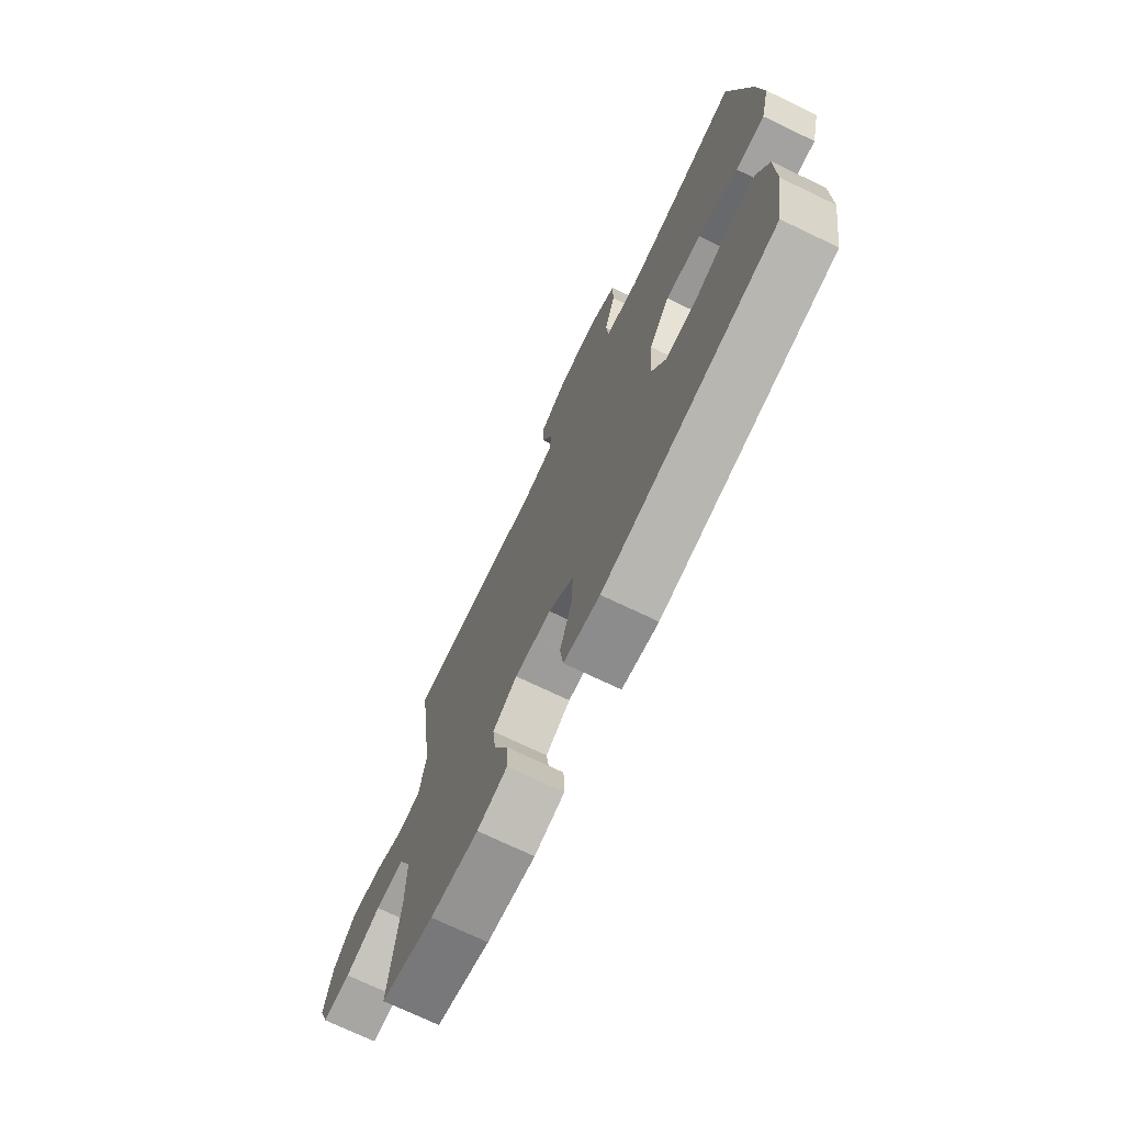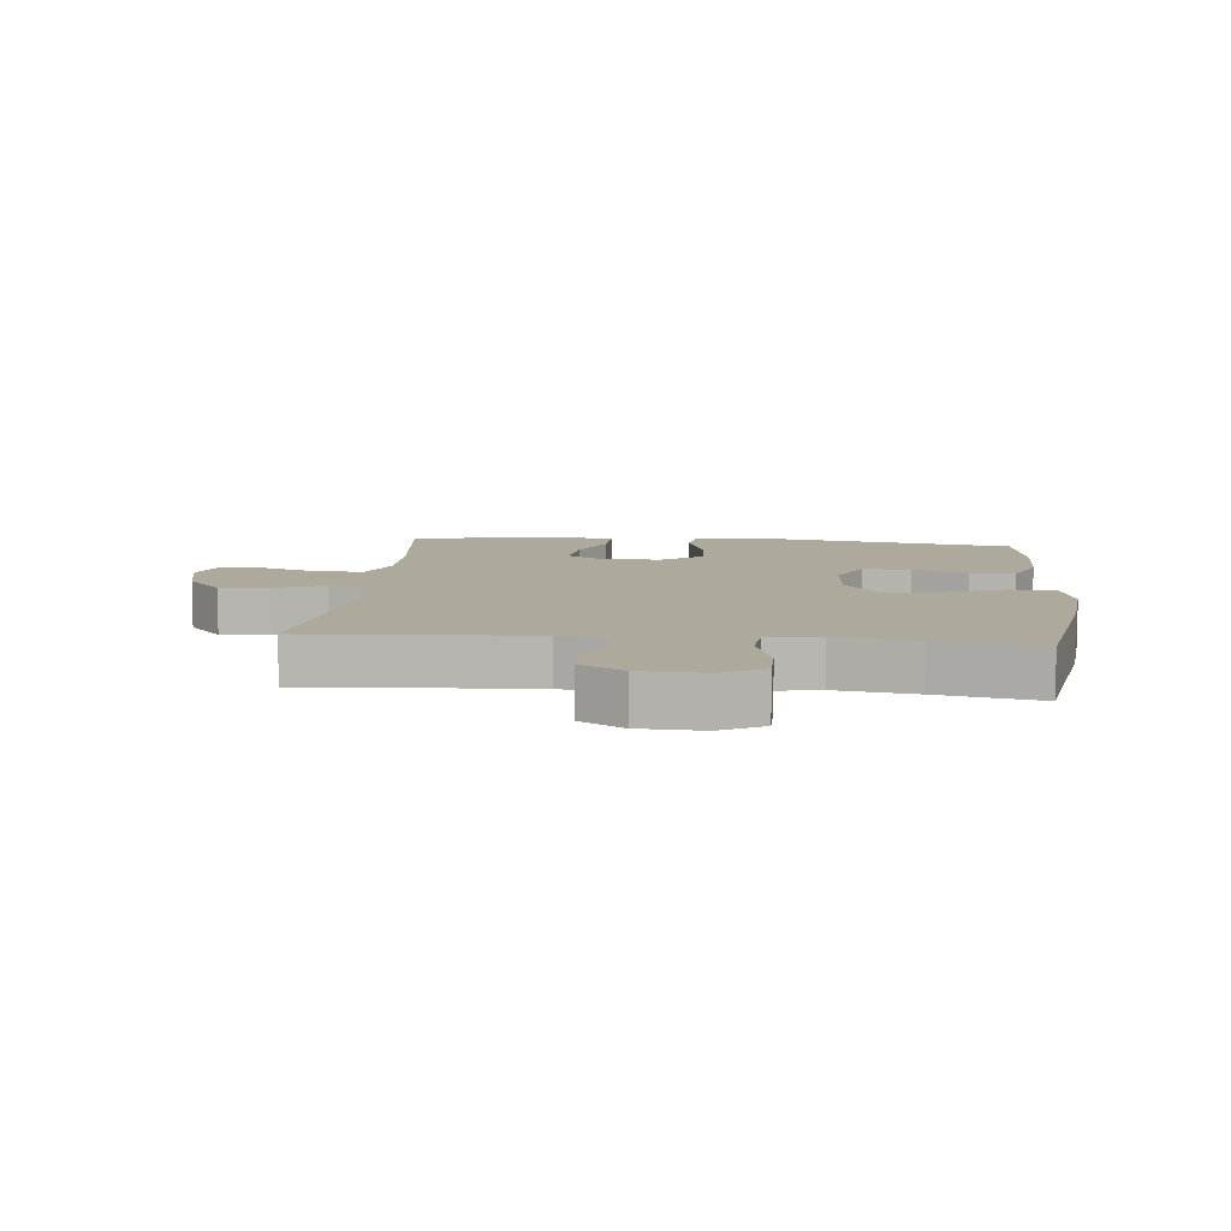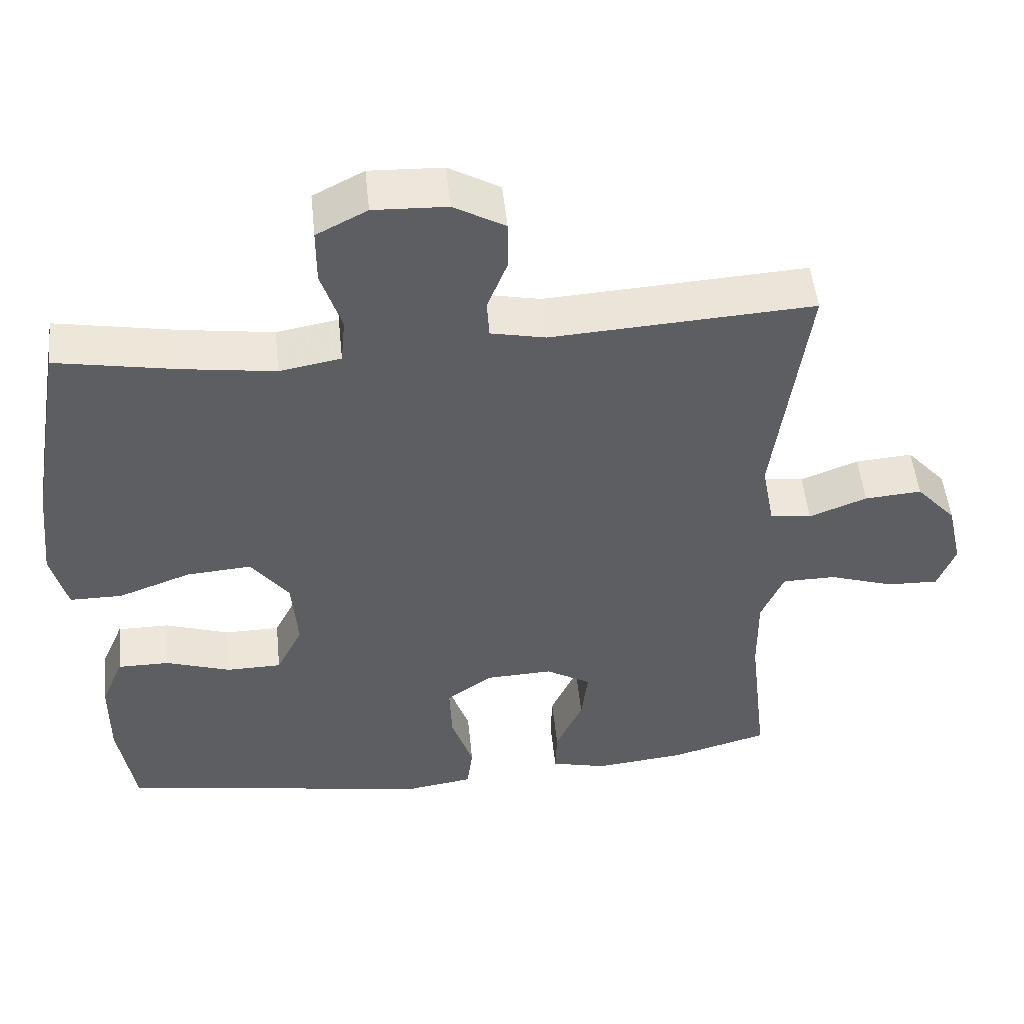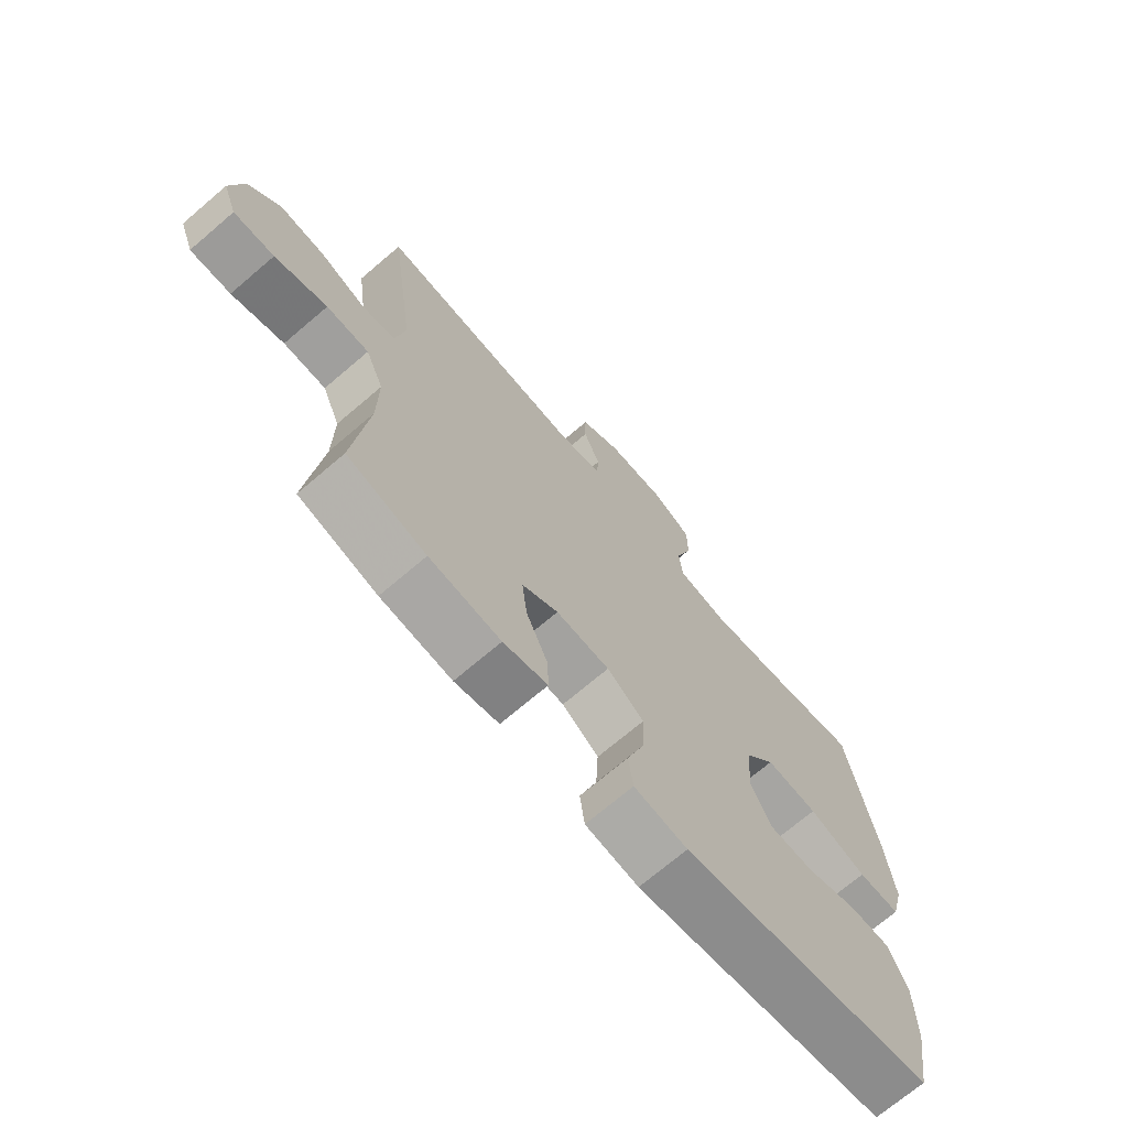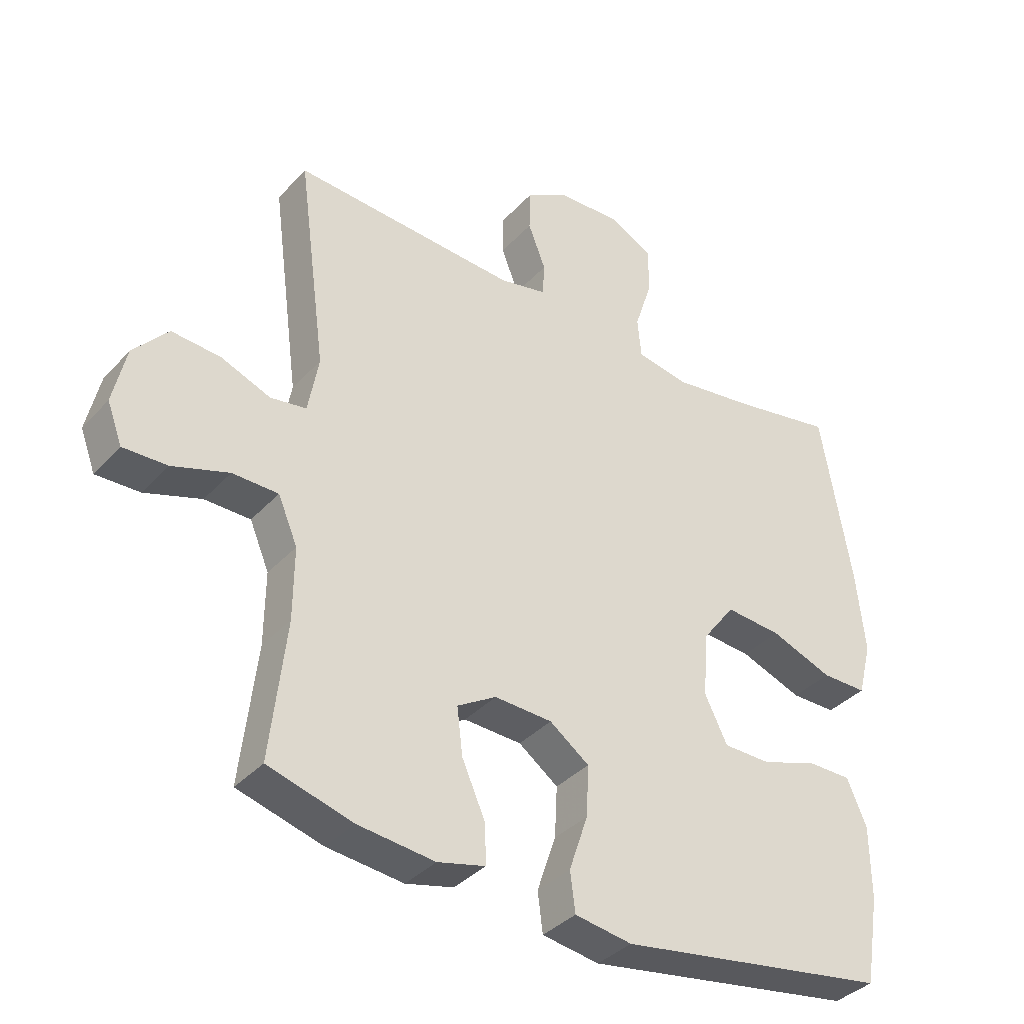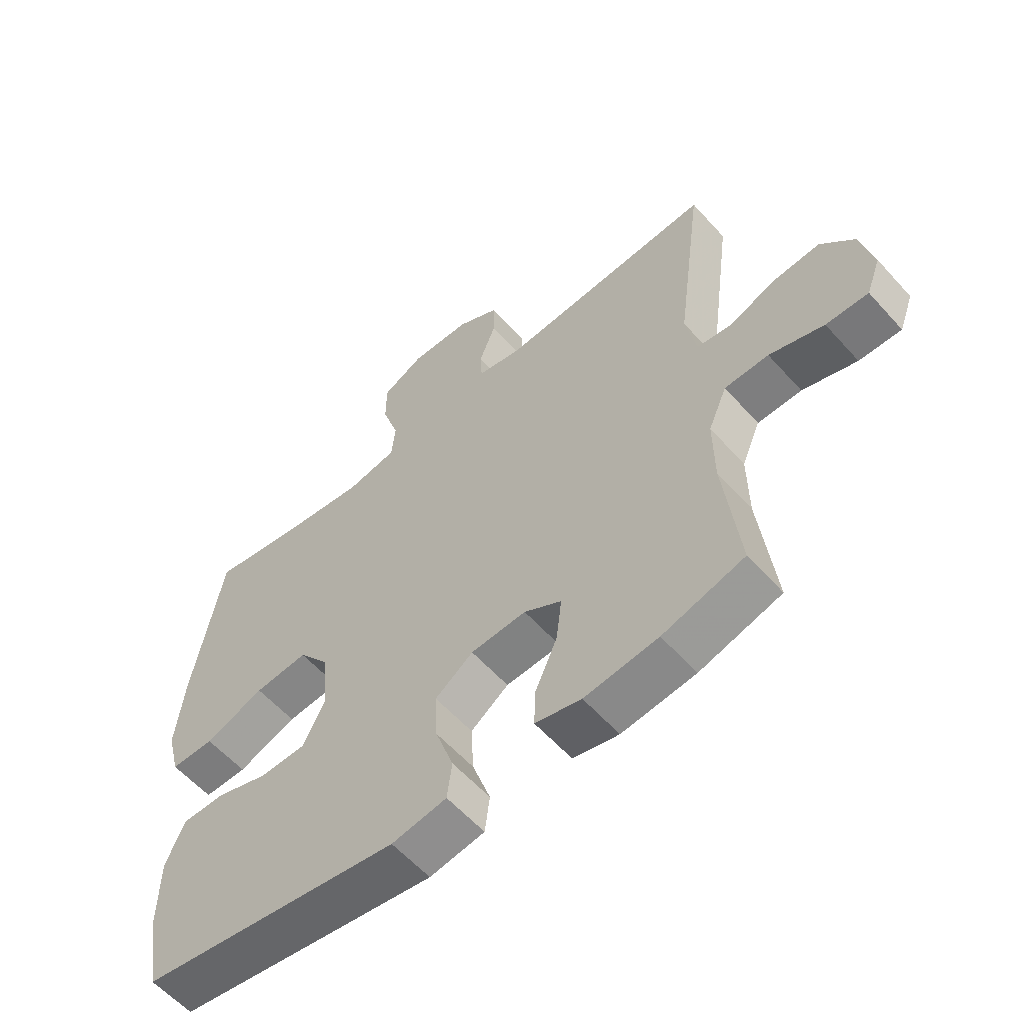
<metadata>
{"format":"obj","ext":"obj","renderer":"f3d","projection":"perspective","resolution":1024,"background":"white","views":[{"elev":-72.7,"azim":64.4,"up":"+Z"},{"elev":8.9,"azim":5.6,"up":"+Y"},{"elev":50.9,"azim":174.2,"up":"+Z"},{"elev":-70.8,"azim":-49.5,"up":"+Z"},{"elev":-36.8,"azim":-36.5,"up":"+Z"},{"elev":-58.8,"azim":-138.5,"up":"+Z"}]}
</metadata>
<code>
v -0.5 0.07 -0.5
v -0.475 0.07 -0.28
v -0.474 0.07 -0.165
v -0.505 0.07 -0.092
v -0.578 0.07 -0.091
v -0.668 0.07 -0.121
v -0.738 0.07 -0.123
v -0.762 0.07 -0.059
v -0.741 0.07 0.034
v -0.686 0.07 0.096
v -0.608 0.07 0.09
v -0.529 0.07 0.059
v -0.472 0.07 0.068
v -0.455 0.07 0.16
v -0.5 0.07 0.5
v -0.142 0.07 0.478
v -0.067 0.07 0.494
v -0.064 0.07 0.547
v -0.092 0.07 0.619
v -0.091 0.07 0.685
v -0.021 0.07 0.725
v 0.079 0.07 0.729
v 0.148 0.07 0.693
v 0.148 0.07 0.618
v 0.12 0.07 0.531
v 0.126 0.07 0.467
v 0.21 0.07 0.452
v 0.337 0.07 0.47
v 0.5 0.07 0.5
v 0.548 0.07 0.221
v 0.562 0.07 0.088
v 0.54 0.07 0.002
v 0.468 0.07 0.002
v 0.369 0.07 0.039
v 0.28 0.07 0.046
v 0.228 0.07 -0.023
v 0.22 0.07 -0.126
v 0.256 0.07 -0.199
v 0.332 0.07 -0.2
v 0.42 0.07 -0.17
v 0.491 0.07 -0.17
v 0.522 0.07 -0.243
v 0.523 0.07 -0.359
v 0.5 0.07 -0.5
v 0.067 0.07 -0.57
v -0.024 0.07 -0.556
v -0.032 0.07 -0.493
v -0.002 0.07 -0.404
v 0.002 0.07 -0.323
v -0.061 0.07 -0.277
v -0.153 0.07 -0.273
v -0.215 0.07 -0.31
v -0.206 0.07 -0.385
v -0.169 0.07 -0.469
v -0.167 0.07 -0.532
v -0.243 0.07 -0.551
v -0.365 0.07 -0.538
v -0.5 0 -0.5
v -0.475 0 -0.28
v -0.474 0 -0.165
v -0.505 0 -0.092
v -0.578 0 -0.091
v -0.668 0 -0.121
v -0.738 0 -0.123
v -0.762 0 -0.059
v -0.741 0 0.034
v -0.686 0 0.096
v -0.608 0 0.09
v -0.529 0 0.059
v -0.472 0 0.068
v -0.455 0 0.16
v -0.5 0 0.5
v -0.142 0 0.478
v -0.067 0 0.494
v -0.064 0 0.547
v -0.092 0 0.619
v -0.091 0 0.685
v -0.021 0 0.725
v 0.079 0 0.729
v 0.148 0 0.693
v 0.148 0 0.618
v 0.12 0 0.531
v 0.126 0 0.467
v 0.21 0 0.452
v 0.337 0 0.47
v 0.5 0 0.5
v 0.548 0 0.221
v 0.562 0 0.088
v 0.54 0 0.002
v 0.468 0 0.002
v 0.369 0 0.039
v 0.28 0 0.046
v 0.228 0 -0.023
v 0.22 0 -0.126
v 0.256 0 -0.199
v 0.332 0 -0.2
v 0.42 0 -0.17
v 0.491 0 -0.17
v 0.522 0 -0.243
v 0.523 0 -0.359
v 0.5 0 -0.5
v 0.067 0 -0.57
v -0.024 0 -0.556
v -0.032 0 -0.493
v -0.002 0 -0.404
v 0.002 0 -0.323
v -0.061 0 -0.277
v -0.153 0 -0.273
v -0.215 0 -0.31
v -0.206 0 -0.385
v -0.169 0 -0.469
v -0.167 0 -0.532
v -0.243 0 -0.551
v -0.365 0 -0.538
f 56 57 1 2
f 53 54 55 56
f 52 53 56 2
f 51 52 2 3
f 50 51 3 4
f 45 46 47 48
f 45 48 49
f 44 45 49
f 43 44 49 50
f 39 40 41 42
f 38 39 42 43
f 31 32 33 34
f 31 34 35
f 28 29 30 31
f 27 28 31 35
f 26 27 35 36
f 22 23 24 25
f 22 25 26
f 21 22 26
f 18 19 20 21
f 17 18 21 26
f 16 17 26 36
f 14 15 16 36
f 9 10 11 12
f 7 8 9 12
f 5 6 7 12
f 4 5 12 13
f 38 43 50 4
f 13 14 36 37
f 4 13 37 38
f 59 58 114 113
f 113 112 111 110
f 59 113 110 109
f 60 59 109 108
f 61 60 108 107
f 105 104 103 102
f 106 105 102
f 106 102 101
f 107 106 101 100
f 99 98 97 96
f 100 99 96 95
f 91 90 89 88
f 92 91 88
f 88 87 86 85
f 92 88 85 84
f 93 92 84 83
f 82 81 80 79
f 83 82 79
f 83 79 78
f 78 77 76 75
f 83 78 75 74
f 93 83 74 73
f 93 73 72 71
f 69 68 67 66
f 69 66 65 64
f 69 64 63 62
f 70 69 62 61
f 61 107 100 95
f 94 93 71 70
f 95 94 70 61
f 1 58 59 2
f 2 59 60 3
f 3 60 61 4
f 4 61 62 5
f 5 62 63 6
f 6 63 64 7
f 7 64 65 8
f 8 65 66 9
f 9 66 67 10
f 10 67 68 11
f 11 68 69 12
f 12 69 70 13
f 13 70 71 14
f 14 71 72 15
f 15 72 73 16
f 16 73 74 17
f 17 74 75 18
f 18 75 76 19
f 19 76 77 20
f 20 77 78 21
f 21 78 79 22
f 22 79 80 23
f 23 80 81 24
f 24 81 82 25
f 25 82 83 26
f 26 83 84 27
f 27 84 85 28
f 28 85 86 29
f 29 86 87 30
f 30 87 88 31
f 31 88 89 32
f 32 89 90 33
f 33 90 91 34
f 34 91 92 35
f 35 92 93 36
f 36 93 94 37
f 37 94 95 38
f 38 95 96 39
f 39 96 97 40
f 40 97 98 41
f 41 98 99 42
f 42 99 100 43
f 43 100 101 44
f 44 101 102 45
f 45 102 103 46
f 46 103 104 47
f 47 104 105 48
f 48 105 106 49
f 49 106 107 50
f 50 107 108 51
f 51 108 109 52
f 52 109 110 53
f 53 110 111 54
f 54 111 112 55
f 55 112 113 56
f 56 113 114 57
f 57 114 58 1

</code>
